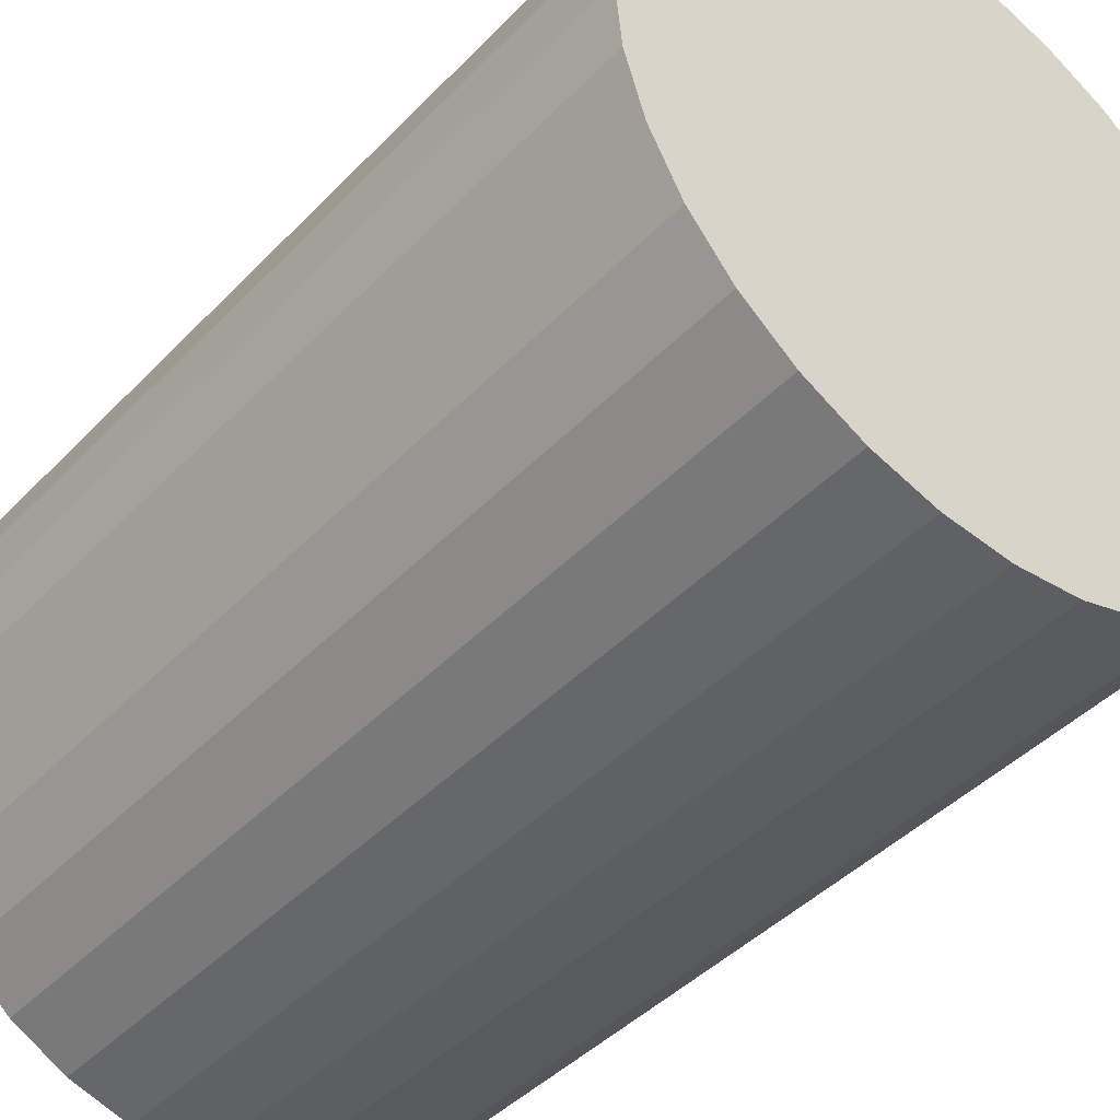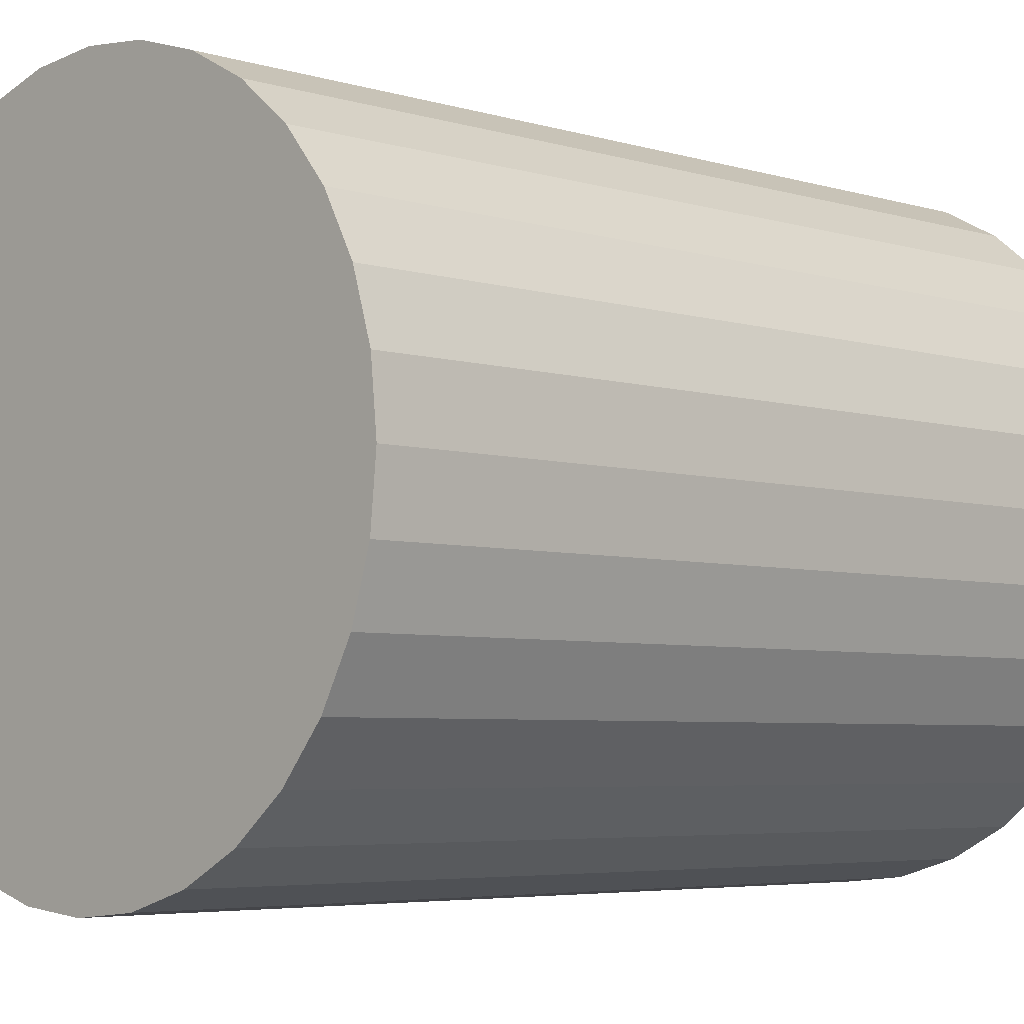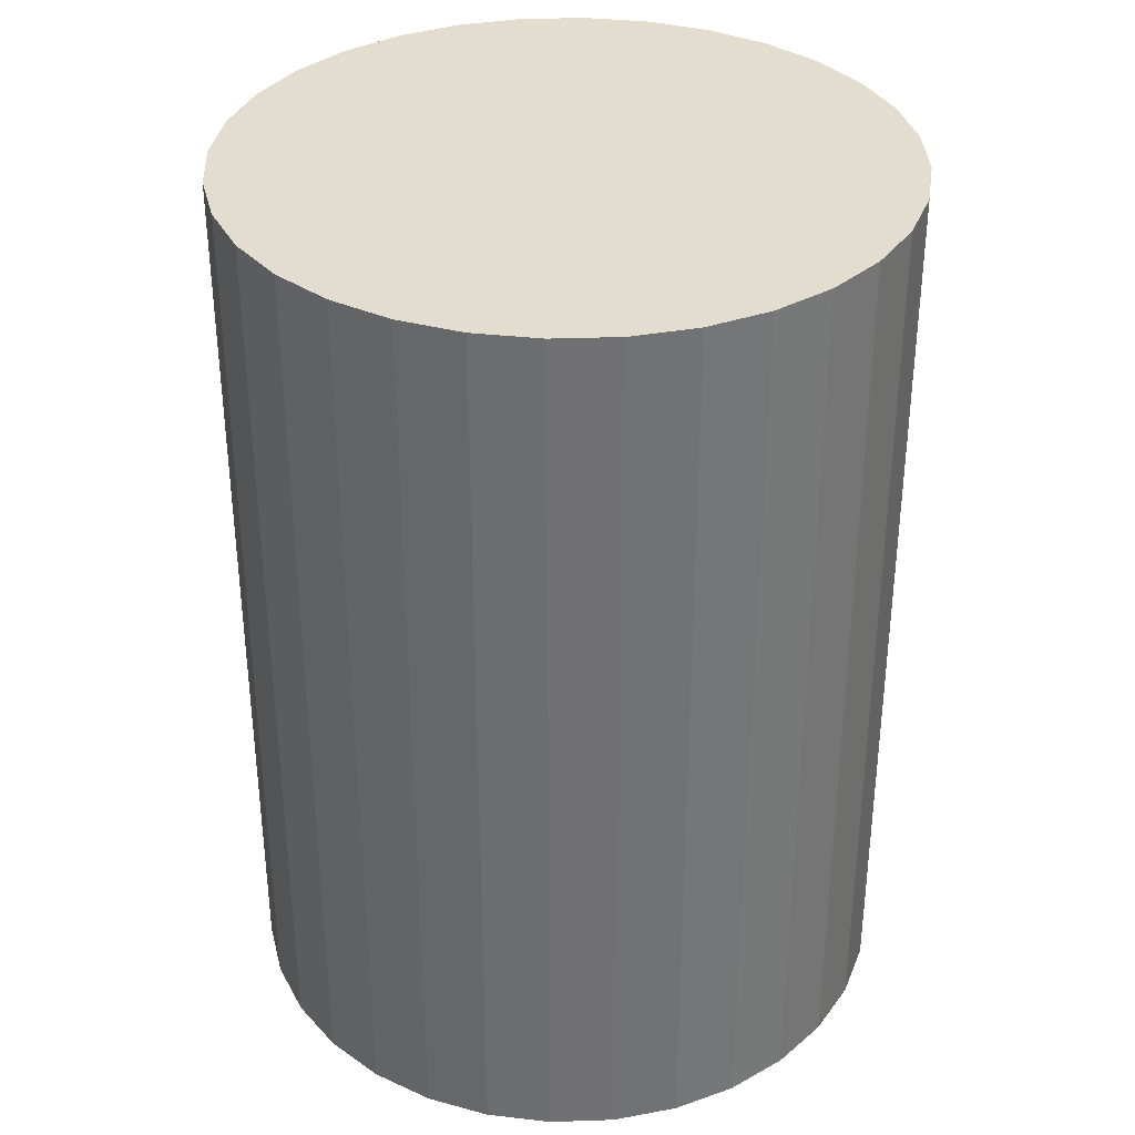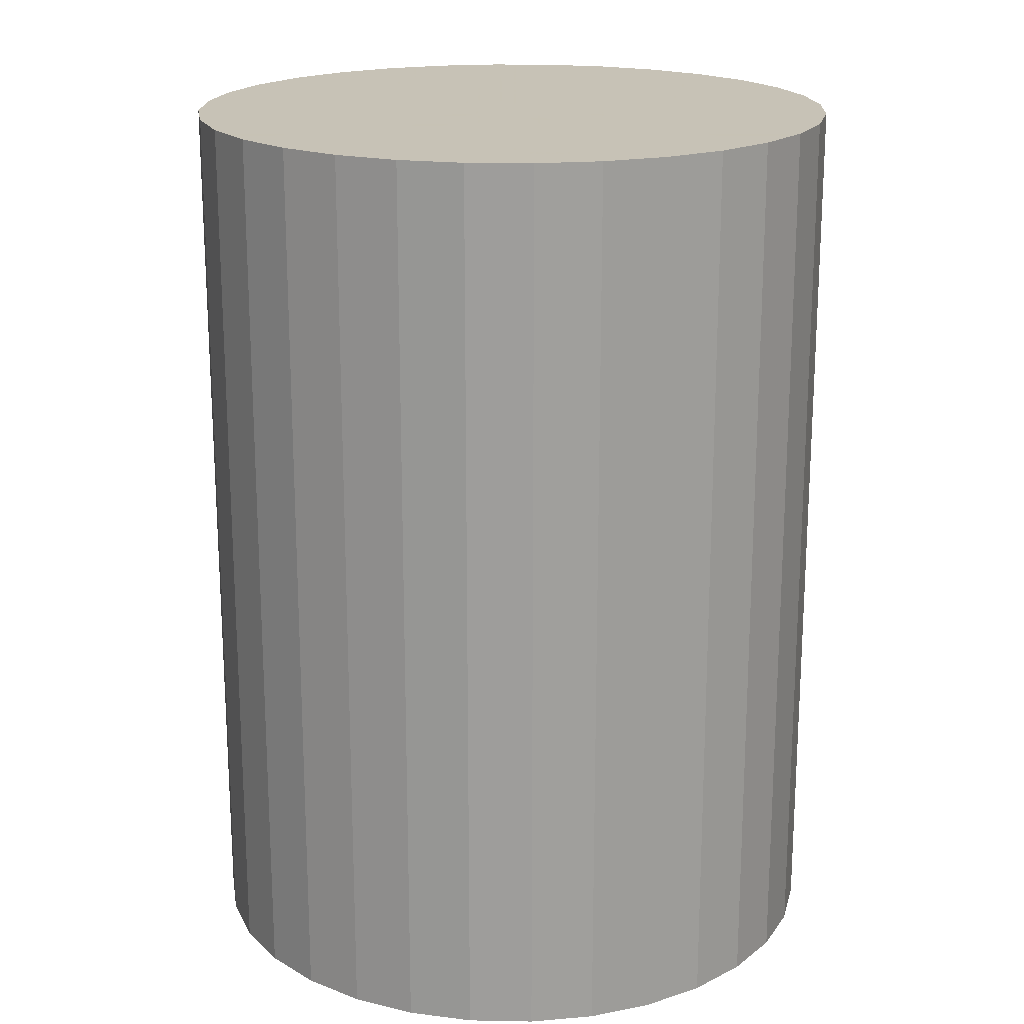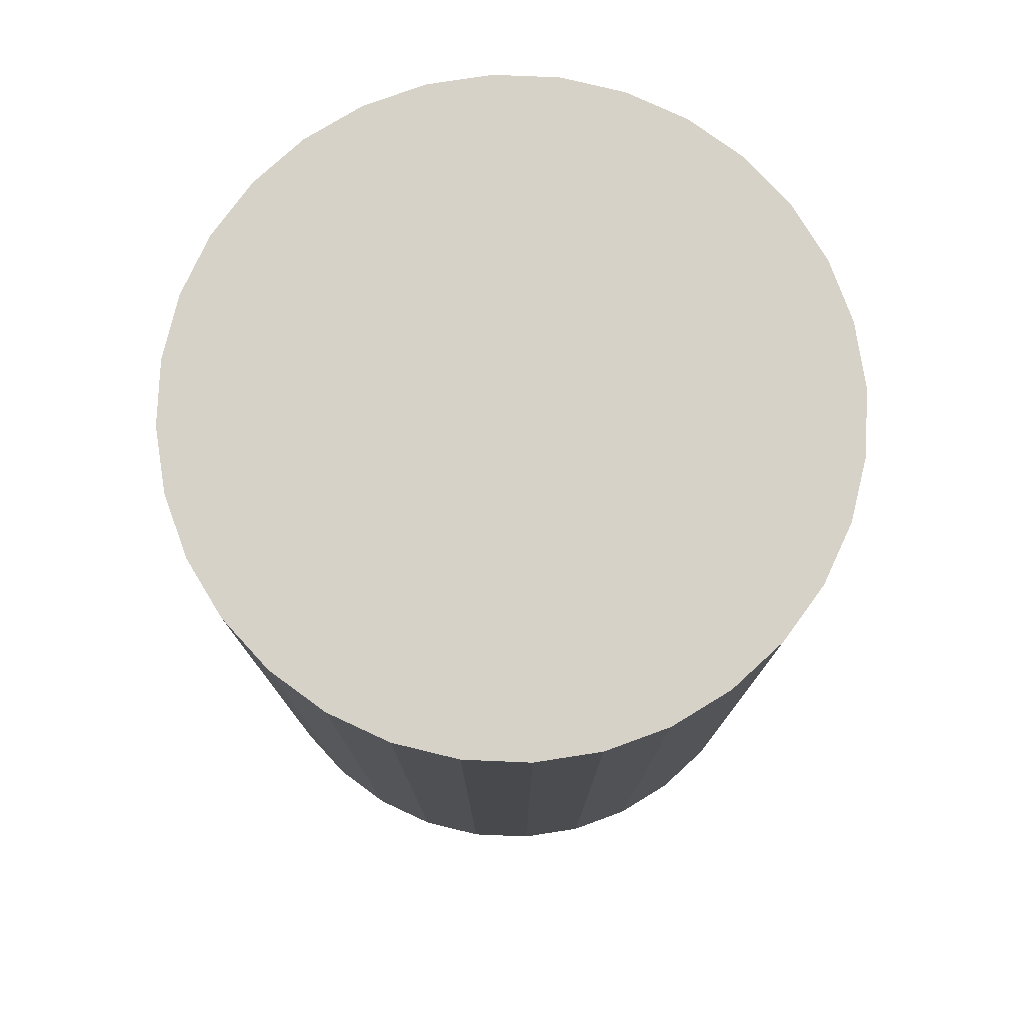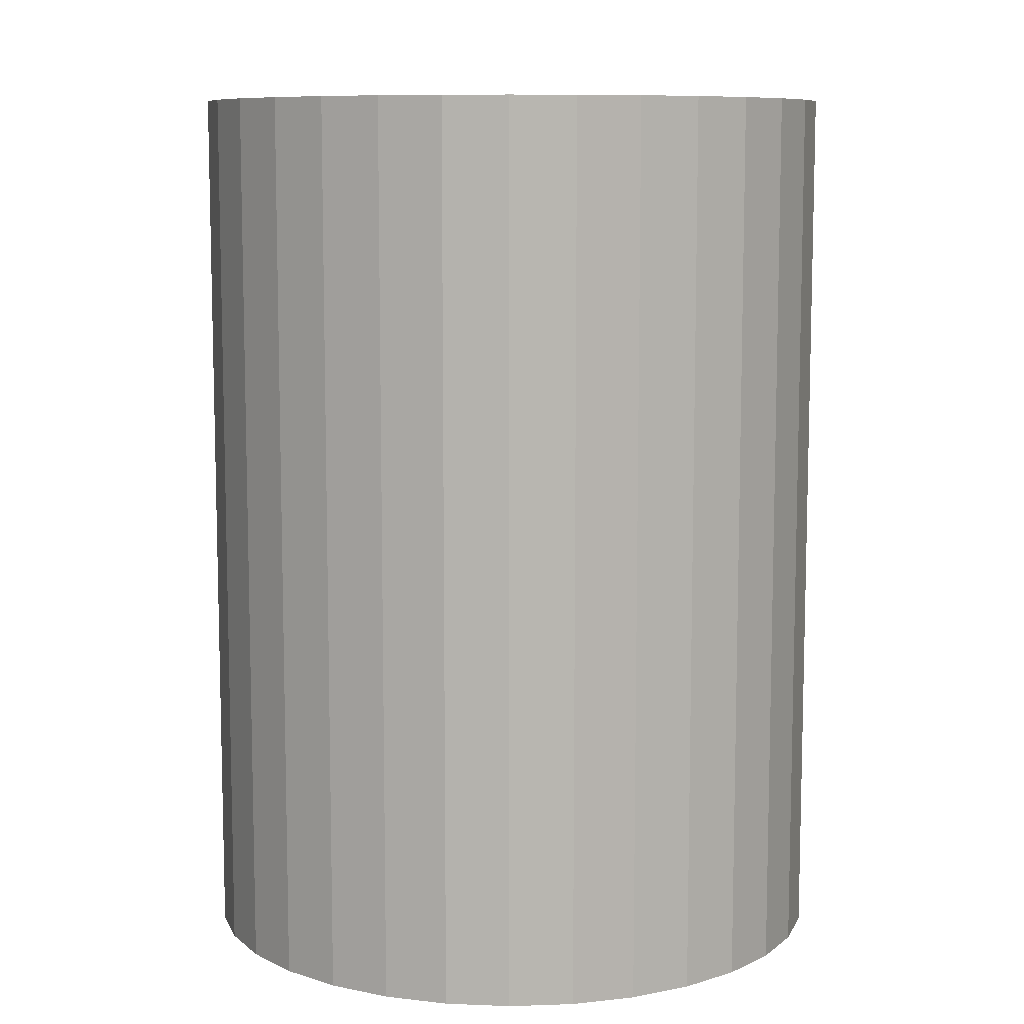
<metadata>
{"format":"obj","ext":"obj","renderer":"f3d","projection":"perspective","resolution":1024,"background":"white","views":[{"elev":-43.1,"azim":140.3,"up":"+Y"},{"elev":-4.8,"azim":45.4,"up":"+Y"},{"elev":34.9,"azim":-64.5,"up":"+Z"},{"elev":19.1,"azim":-127.3,"up":"+Z"},{"elev":77.6,"azim":-48.2,"up":"+Z"},{"elev":9.1,"azim":146.7,"up":"+Z"}]}
</metadata>
<code>
v 0 0 -0.04204
v 0.0306 0 -0.04204
v 0.0306 0 0.04204
v 0 0 0.04204
v 0.03001 0.005969 -0.04204
v 0.03001 0.005969 0.04204
v 0.02827 0.01171 -0.04204
v 0.02827 0.01171 0.04204
v 0.02544 0.017 -0.04204
v 0.02544 0.017 0.04204
v 0.02164 0.02164 -0.04204
v 0.02164 0.02164 0.04204
v 0.017 0.02544 -0.04204
v 0.017 0.02544 0.04204
v 0.01171 0.02827 -0.04204
v 0.01171 0.02827 0.04204
v 0.005969 0.03001 -0.04204
v 0.005969 0.03001 0.04204
v 0 0.0306 -0.04204
v 0 0.0306 0.04204
v -0.005969 0.03001 -0.04204
v -0.005969 0.03001 0.04204
v -0.01171 0.02827 -0.04204
v -0.01171 0.02827 0.04204
v -0.017 0.02544 -0.04204
v -0.017 0.02544 0.04204
v -0.02164 0.02164 -0.04204
v -0.02164 0.02164 0.04204
v -0.02544 0.017 -0.04204
v -0.02544 0.017 0.04204
v -0.02827 0.01171 -0.04204
v -0.02827 0.01171 0.04204
v -0.03001 0.005969 -0.04204
v -0.03001 0.005969 0.04204
v -0.0306 0 -0.04204
v -0.0306 0 0.04204
v -0.03001 -0.005969 -0.04204
v -0.03001 -0.005969 0.04204
v -0.02827 -0.01171 -0.04204
v -0.02827 -0.01171 0.04204
v -0.02544 -0.017 -0.04204
v -0.02544 -0.017 0.04204
v -0.02164 -0.02164 -0.04204
v -0.02164 -0.02164 0.04204
v -0.017 -0.02544 -0.04204
v -0.017 -0.02544 0.04204
v -0.01171 -0.02827 -0.04204
v -0.01171 -0.02827 0.04204
v -0.005969 -0.03001 -0.04204
v -0.005969 -0.03001 0.04204
v -0 -0.0306 -0.04204
v -0 -0.0306 0.04204
v 0.005969 -0.03001 -0.04204
v 0.005969 -0.03001 0.04204
v 0.01171 -0.02827 -0.04204
v 0.01171 -0.02827 0.04204
v 0.017 -0.02544 -0.04204
v 0.017 -0.02544 0.04204
v 0.02164 -0.02164 -0.04204
v 0.02164 -0.02164 0.04204
v 0.02544 -0.017 -0.04204
v 0.02544 -0.017 0.04204
v 0.02827 -0.01171 -0.04204
v 0.02827 -0.01171 0.04204
v 0.03001 -0.005969 -0.04204
v 0.03001 -0.005969 0.04204
f 2 1 5
f 2 5 3
f 3 5 6
f 3 6 4
f 5 1 7
f 5 7 6
f 6 7 8
f 6 8 4
f 7 1 9
f 7 9 8
f 8 9 10
f 8 10 4
f 9 1 11
f 9 11 10
f 10 11 12
f 10 12 4
f 11 1 13
f 11 13 12
f 12 13 14
f 12 14 4
f 13 1 15
f 13 15 14
f 14 15 16
f 14 16 4
f 15 1 17
f 15 17 16
f 16 17 18
f 16 18 4
f 17 1 19
f 17 19 18
f 18 19 20
f 18 20 4
f 19 1 21
f 19 21 20
f 20 21 22
f 20 22 4
f 21 1 23
f 21 23 22
f 22 23 24
f 22 24 4
f 23 1 25
f 23 25 24
f 24 25 26
f 24 26 4
f 25 1 27
f 25 27 26
f 26 27 28
f 26 28 4
f 27 1 29
f 27 29 28
f 28 29 30
f 28 30 4
f 29 1 31
f 29 31 30
f 30 31 32
f 30 32 4
f 31 1 33
f 31 33 32
f 32 33 34
f 32 34 4
f 33 1 35
f 33 35 34
f 34 35 36
f 34 36 4
f 35 1 37
f 35 37 36
f 36 37 38
f 36 38 4
f 37 1 39
f 37 39 38
f 38 39 40
f 38 40 4
f 39 1 41
f 39 41 40
f 40 41 42
f 40 42 4
f 41 1 43
f 41 43 42
f 42 43 44
f 42 44 4
f 43 1 45
f 43 45 44
f 44 45 46
f 44 46 4
f 45 1 47
f 45 47 46
f 46 47 48
f 46 48 4
f 47 1 49
f 47 49 48
f 48 49 50
f 48 50 4
f 49 1 51
f 49 51 50
f 50 51 52
f 50 52 4
f 51 1 53
f 51 53 52
f 52 53 54
f 52 54 4
f 53 1 55
f 53 55 54
f 54 55 56
f 54 56 4
f 55 1 57
f 55 57 56
f 56 57 58
f 56 58 4
f 57 1 59
f 57 59 58
f 58 59 60
f 58 60 4
f 59 1 61
f 59 61 60
f 60 61 62
f 60 62 4
f 61 1 63
f 61 63 62
f 62 63 64
f 62 64 4
f 63 1 65
f 63 65 64
f 64 65 66
f 64 66 4
f 65 1 2
f 65 2 66
f 66 2 3
f 66 3 4

</code>
